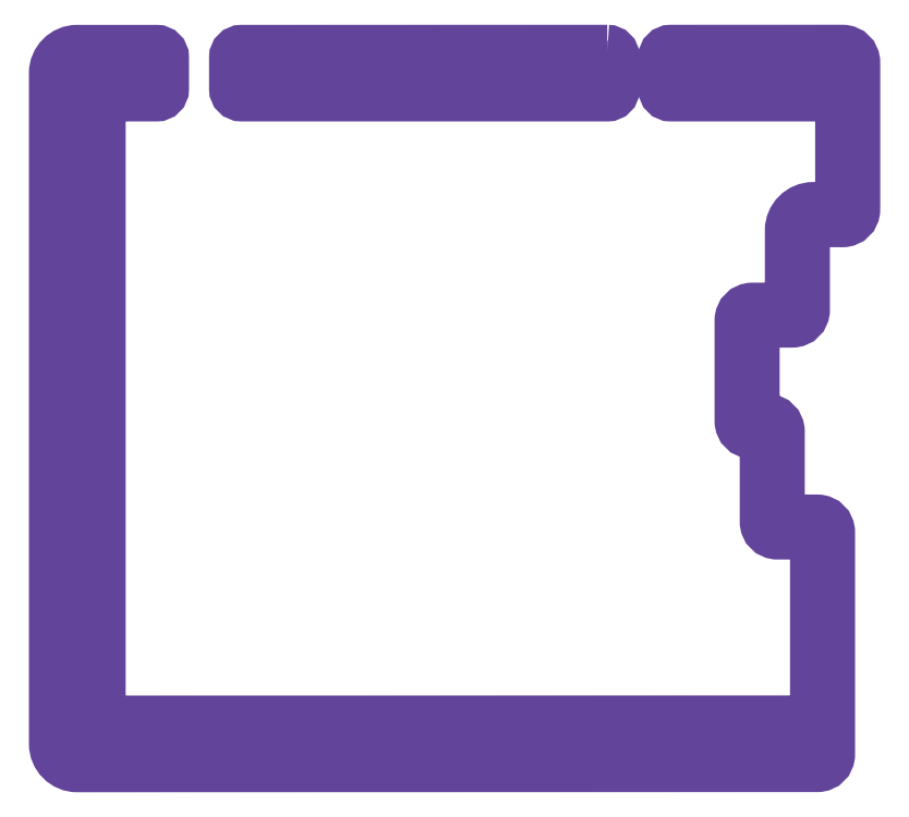
<metadata>
{"format":"dxf","ext":"dxf","renderer":"ezdxf+matplotlib","layout":"modelspace","background":"white","min_lineweight":24,"dpi":150}
</metadata>
<code>
0
SECTION
2
ENTITIES
0
SPLINE
8
Layer 1
210
0
220
0
230
1
70
    11
71
     3
72
    17
73
    13
74
     0
42
1e-10
43
1e-10
12
1
22
0
32
0
13
1
23
0
33
0
40
0
40
0
40
0
40
0
40
1
40
1
40
1
40
2
40
2
40
2
40
3
40
3
40
3
40
4
40
4
40
4
40
4
10
81.04
20
-87.44
30
0
10
81.04
20
-88.35
30
0
10
80.3
20
-89.09
30
0
10
79.39
20
-89.09
30
0
10
78.48
20
-89.09
30
0
10
77.74
20
-88.35
30
0
10
77.74
20
-87.44
30
0
10
77.74
20
-86.53
30
0
10
78.48
20
-85.79
30
0
10
79.39
20
-85.79
30
0
10
80.3
20
-85.79
30
0
10
81.04
20
-86.53
30
0
10
81.04
20
-87.44
30
0
0
SPLINE
8
Layer 1
210
0
220
0
230
1
70
    11
71
     3
72
    17
73
    13
74
     0
42
1e-10
43
1e-10
12
1
22
0
32
0
13
1
23
0
33
0
40
0
40
0
40
0
40
0
40
1
40
1
40
1
40
2
40
2
40
2
40
3
40
3
40
3
40
4
40
4
40
4
40
4
10
81.04
20
-213.1
30
0
10
81.04
20
-214
30
0
10
80.3
20
-214.8
30
0
10
79.39
20
-214.8
30
0
10
78.48
20
-214.8
30
0
10
77.74
20
-214
30
0
10
77.74
20
-213.1
30
0
10
77.74
20
-212.2
30
0
10
78.48
20
-211.5
30
0
10
79.39
20
-211.5
30
0
10
80.3
20
-211.5
30
0
10
81.04
20
-212.2
30
0
10
81.04
20
-213.1
30
0
0
SPLINE
8
Layer 1
210
0
220
0
230
1
70
    11
71
     3
72
    17
73
    13
74
     0
42
1e-10
43
1e-10
12
1
22
0
32
0
13
1
23
0
33
0
40
0
40
0
40
0
40
0
40
1
40
1
40
1
40
2
40
2
40
2
40
3
40
3
40
3
40
4
40
4
40
4
40
4
10
149.9
20
-213.8
30
0
10
149.9
20
-214.7
30
0
10
149.2
20
-215.4
30
0
10
148.3
20
-215.4
30
0
10
147.4
20
-215.4
30
0
10
146.6
20
-214.7
30
0
10
146.6
20
-213.8
30
0
10
146.6
20
-212.9
30
0
10
147.4
20
-212.1
30
0
10
148.3
20
-212.1
30
0
10
149.2
20
-212.1
30
0
10
149.9
20
-212.9
30
0
10
149.9
20
-213.8
30
0
0
SPLINE
8
Layer 1
210
0
220
0
230
1
70
    11
71
     3
72
    17
73
    13
74
     0
42
1e-10
43
1e-10
12
1
22
0
32
0
13
1
23
0
33
0
40
0
40
0
40
0
40
0
40
1
40
1
40
1
40
2
40
2
40
2
40
3
40
3
40
3
40
4
40
4
40
4
40
4
10
114.4
20
-86.62
30
0
10
114.4
20
-87.53
30
0
10
113.7
20
-88.27
30
0
10
112.8
20
-88.27
30
0
10
111.9
20
-88.27
30
0
10
111.1
20
-87.53
30
0
10
111.1
20
-86.62
30
0
10
111.1
20
-85.71
30
0
10
111.9
20
-84.97
30
0
10
112.8
20
-84.97
30
0
10
113.7
20
-84.97
30
0
10
114.4
20
-85.71
30
0
10
114.4
20
-86.62
30
0
0
SPLINE
8
Layer 1
210
0
220
0
230
1
70
    11
71
     3
72
    17
73
    13
74
     0
42
1e-10
43
1e-10
12
1
22
0
32
0
13
1
23
0
33
0
40
0
40
0
40
0
40
0
40
1
40
1
40
1
40
2
40
2
40
2
40
3
40
3
40
3
40
4
40
4
40
4
40
4
10
218.4
20
-213.8
30
0
10
218.4
20
-214.7
30
0
10
217.7
20
-215.4
30
0
10
216.8
20
-215.4
30
0
10
215.9
20
-215.4
30
0
10
215.1
20
-214.7
30
0
10
215.1
20
-213.8
30
0
10
215.1
20
-212.9
30
0
10
215.9
20
-212.1
30
0
10
216.8
20
-212.1
30
0
10
217.7
20
-212.1
30
0
10
218.4
20
-212.9
30
0
10
218.4
20
-213.8
30
0
0
SPLINE
8
Layer 1
210
0
220
0
230
1
70
    11
71
     3
72
    17
73
    13
74
     0
42
1e-10
43
1e-10
12
1
22
0
32
0
13
1
23
0
33
0
40
0
40
0
40
0
40
0
40
1
40
1
40
1
40
2
40
2
40
2
40
3
40
3
40
3
40
4
40
4
40
4
40
4
10
223.2
20
-86.74
30
0
10
223.2
20
-87.65
30
0
10
222.5
20
-88.39
30
0
10
221.6
20
-88.39
30
0
10
220.7
20
-88.39
30
0
10
219.9
20
-87.65
30
0
10
219.9
20
-86.74
30
0
10
219.9
20
-85.83
30
0
10
220.7
20
-85.09
30
0
10
221.6
20
-85.09
30
0
10
222.5
20
-85.09
30
0
10
223.2
20
-85.83
30
0
10
223.2
20
-86.74
30
0
0
SPLINE
8
Layer 1
210
0
220
0
230
1
70
    11
71
     3
72
    17
73
    13
74
     0
42
1e-10
43
1e-10
12
1
22
0
32
0
13
1
23
0
33
0
40
0
40
0
40
0
40
0
40
1
40
1
40
1
40
2
40
2
40
2
40
3
40
3
40
3
40
4
40
4
40
4
40
4
10
177.8
20
-86.72
30
0
10
177.8
20
-87.63
30
0
10
177
20
-88.37
30
0
10
176.1
20
-88.37
30
0
10
175.2
20
-88.37
30
0
10
174.5
20
-87.63
30
0
10
174.5
20
-86.72
30
0
10
174.5
20
-85.81
30
0
10
175.2
20
-85.07
30
0
10
176.1
20
-85.07
30
0
10
177
20
-85.07
30
0
10
177.8
20
-85.81
30
0
10
177.8
20
-86.72
30
0
0
SPLINE
8
Layer 1
210
0
220
0
230
1
70
    11
71
     3
72
    17
73
    13
74
     0
42
1e-10
43
1e-10
12
1
22
0
32
0
13
1
23
0
33
0
40
0
40
0
40
0
40
0
40
1
40
1
40
1
40
2
40
2
40
2
40
3
40
3
40
3
40
4
40
4
40
4
40
4
10
195.7
20
-86.72
30
0
10
195.7
20
-87.63
30
0
10
195
20
-88.37
30
0
10
194.1
20
-88.37
30
0
10
193.1
20
-88.37
30
0
10
192.4
20
-87.63
30
0
10
192.4
20
-86.72
30
0
10
192.4
20
-85.81
30
0
10
193.1
20
-85.07
30
0
10
194.1
20
-85.07
30
0
10
195
20
-85.07
30
0
10
195.7
20
-85.81
30
0
10
195.7
20
-86.72
30
0
0
INSERT
8
Layer 1
2
block 2
10
0
20
0
30
0
0
ENDSEC
0
EOF

</code>
